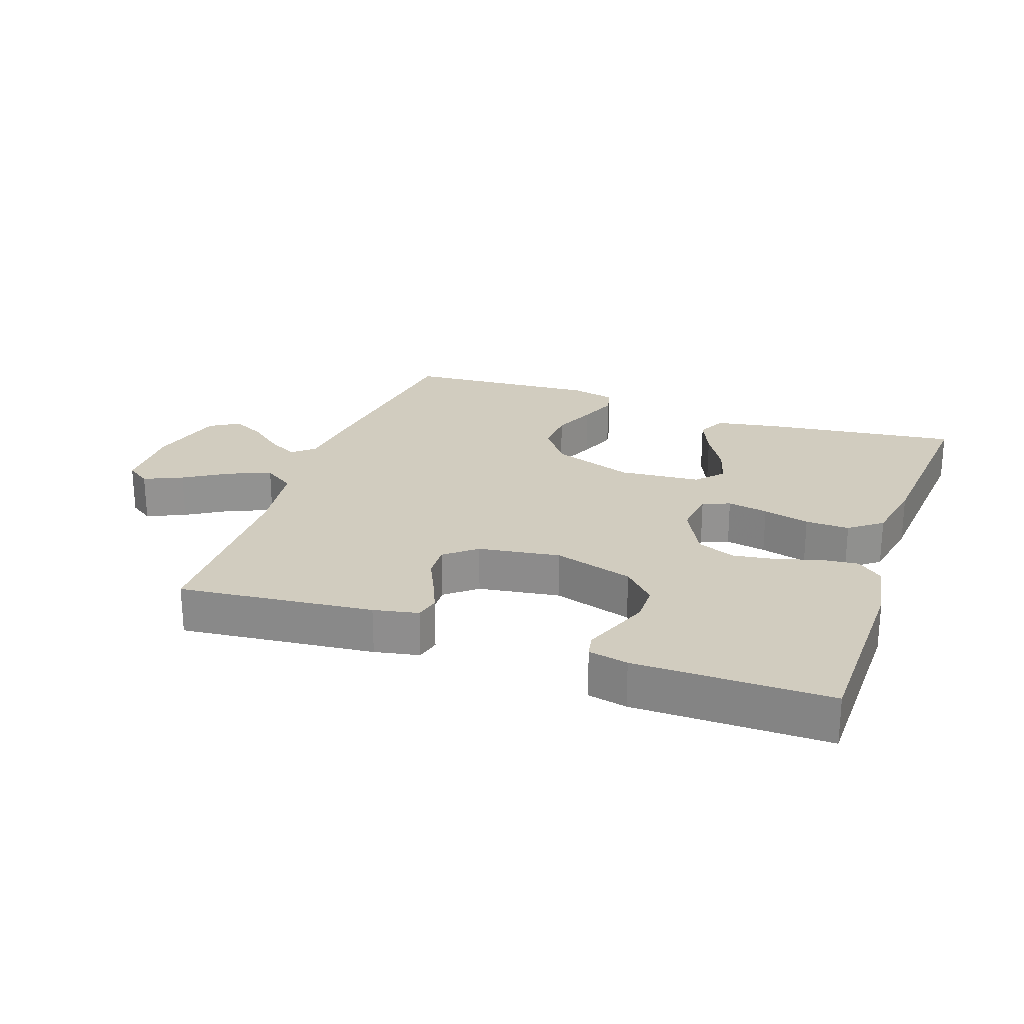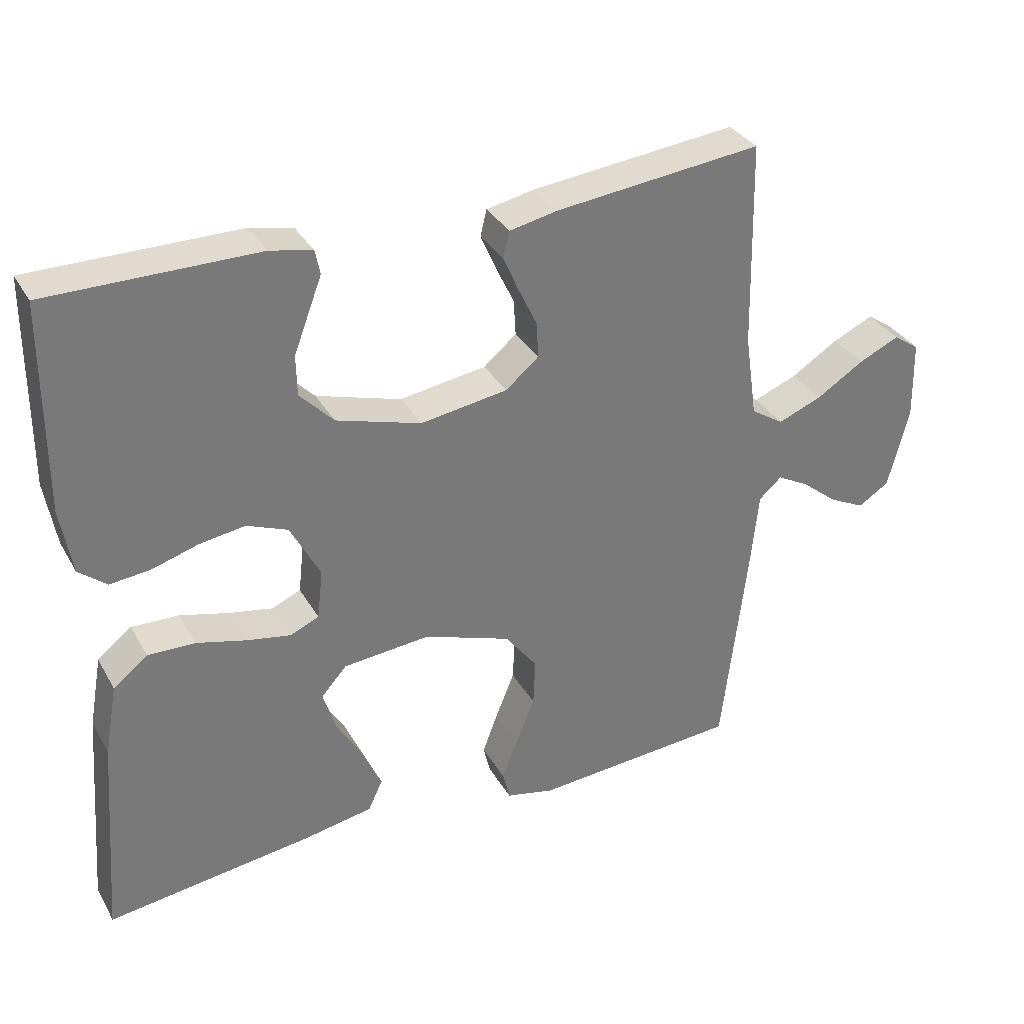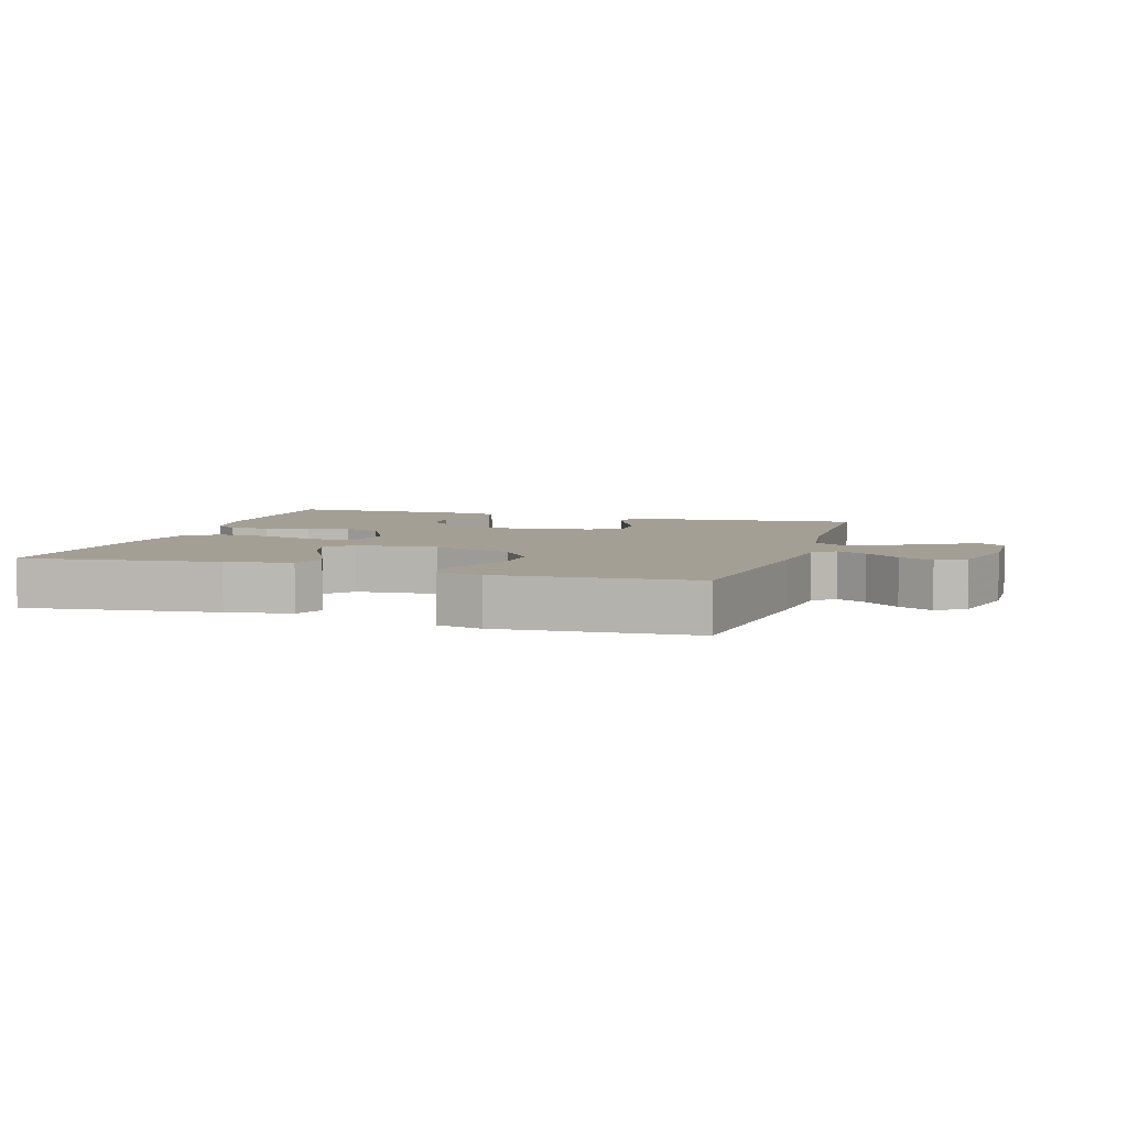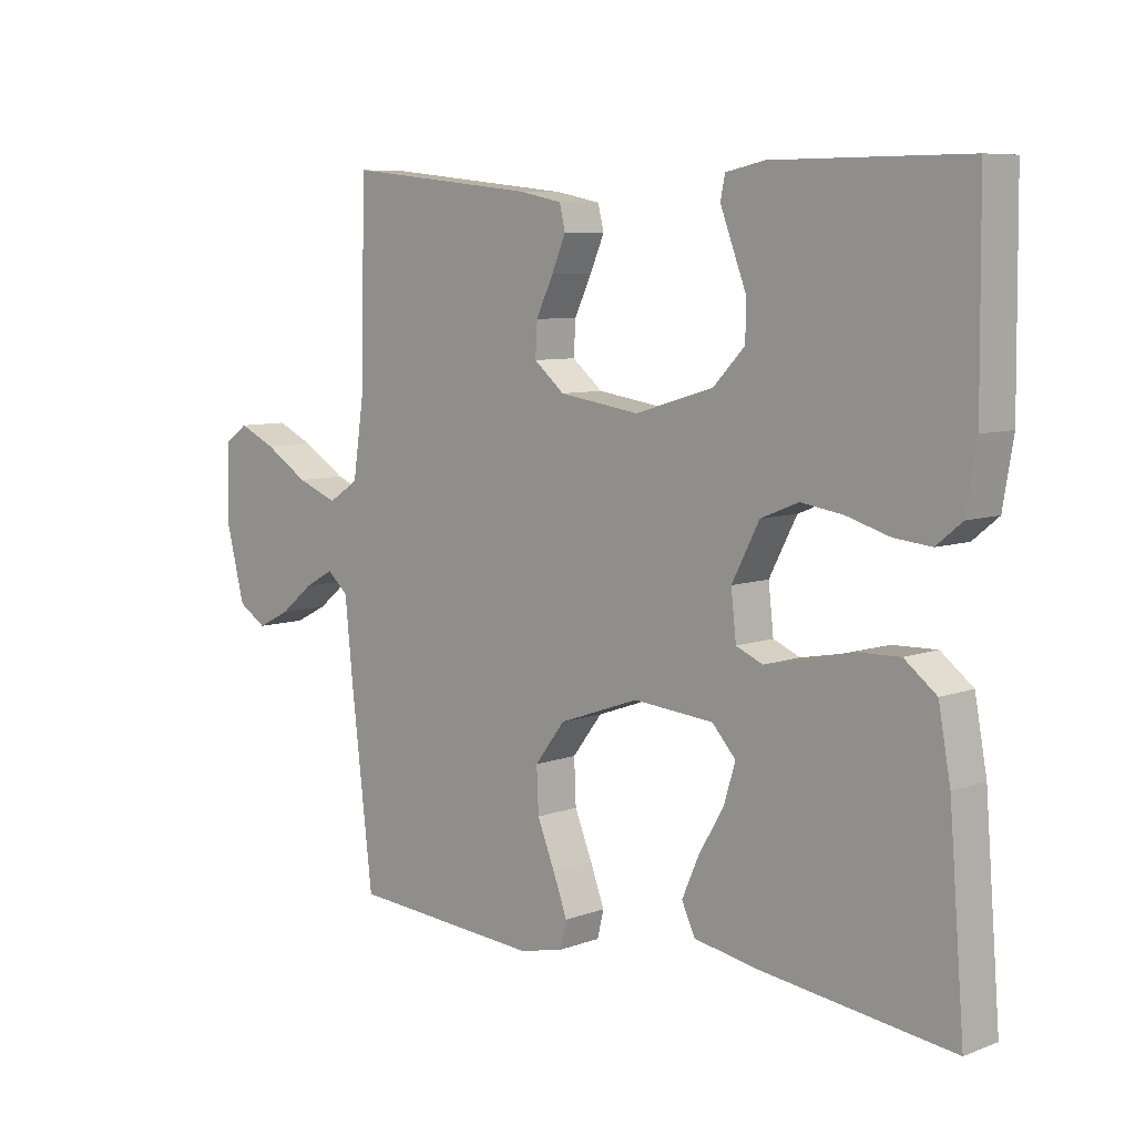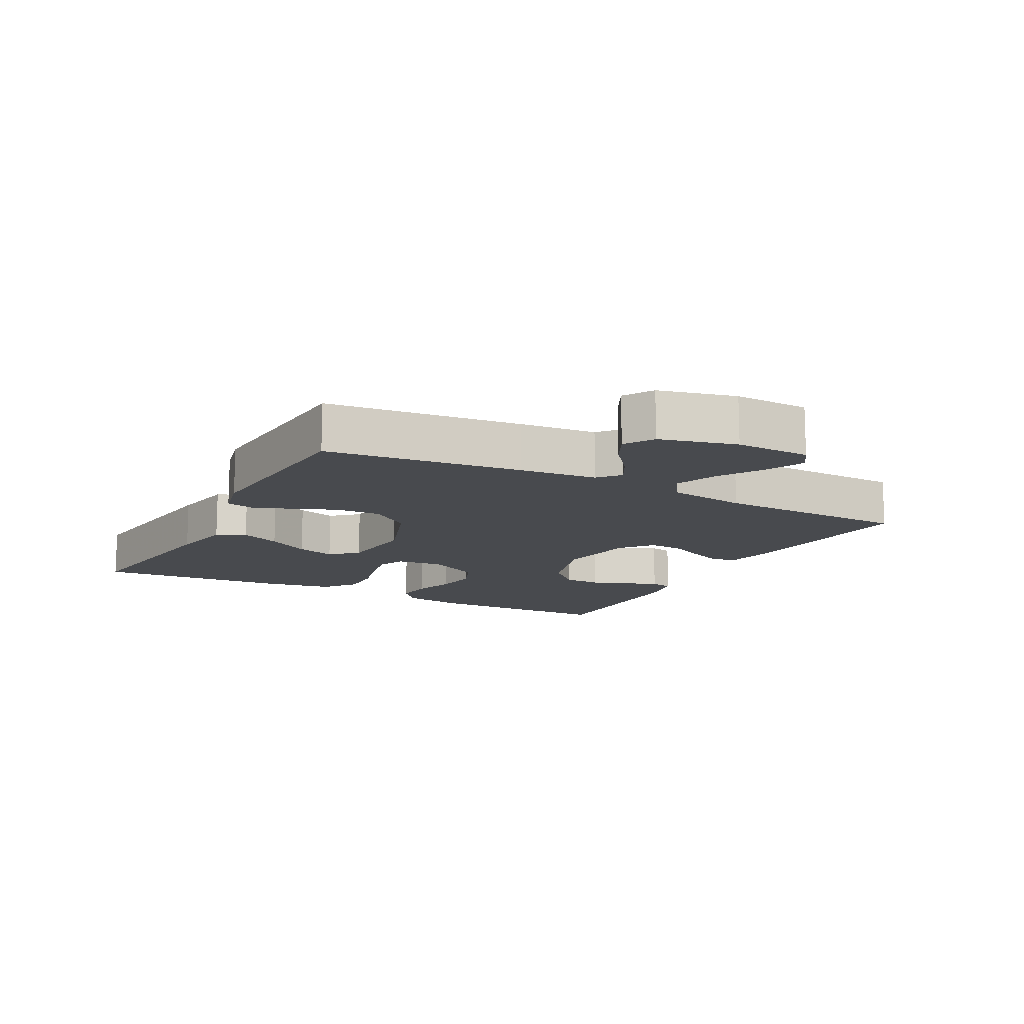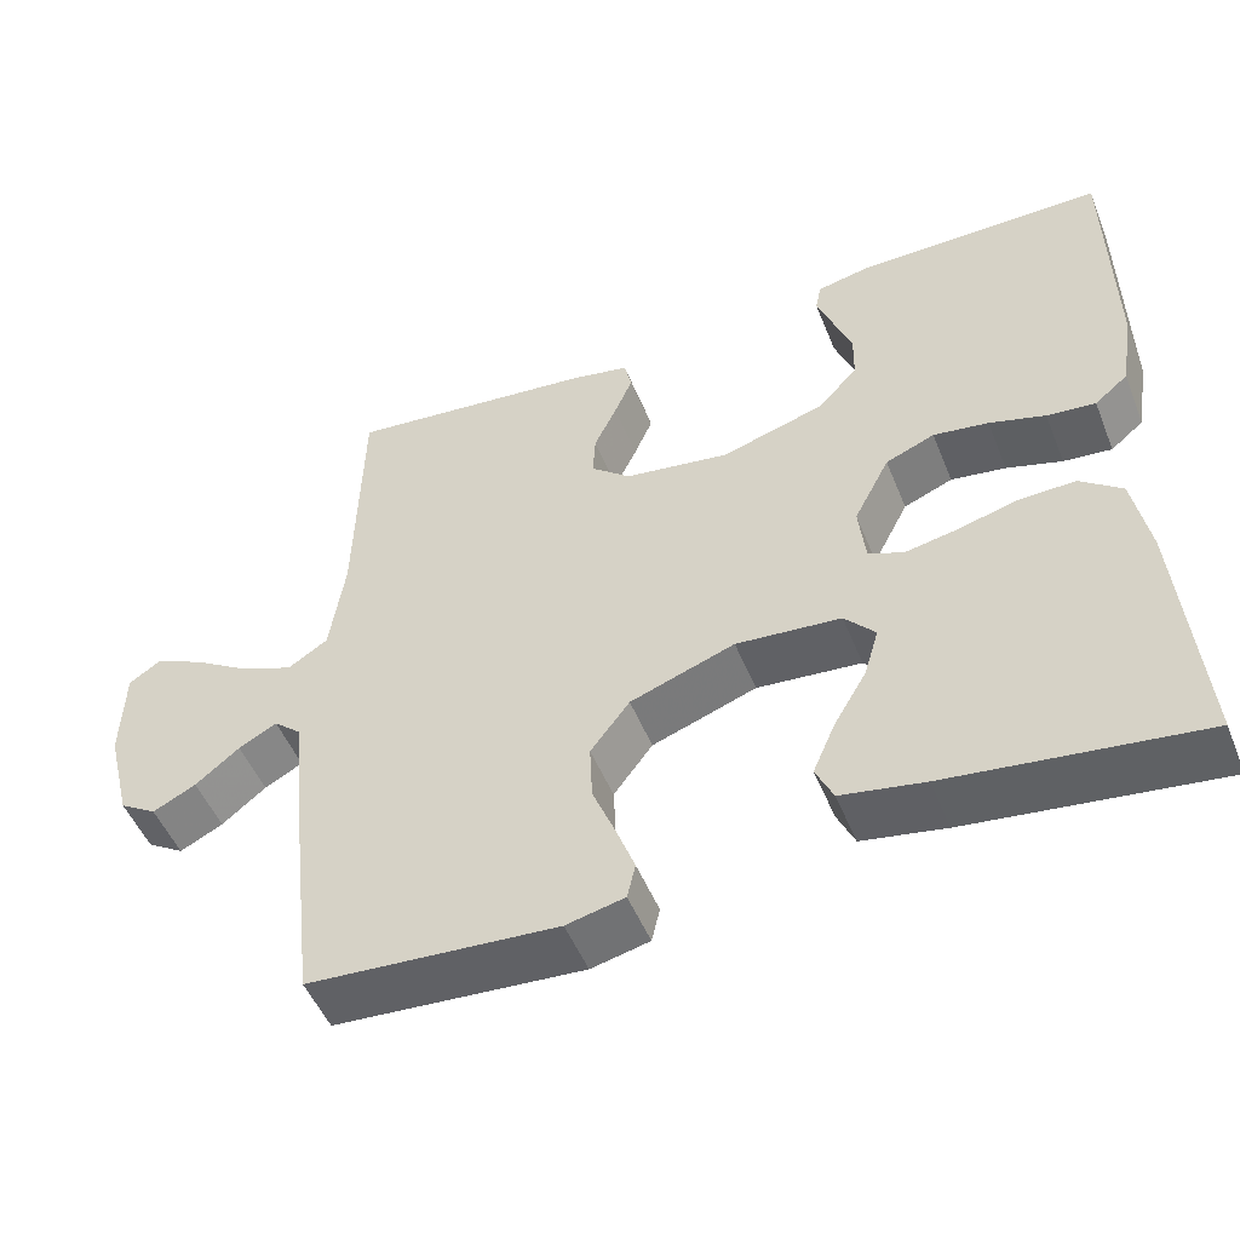
<metadata>
{"format":"obj","ext":"obj","renderer":"f3d","projection":"perspective","resolution":1024,"background":"white","views":[{"elev":23.9,"azim":19.5,"up":"+Y"},{"elev":33.6,"azim":154.1,"up":"+Z"},{"elev":5.6,"azim":-162.7,"up":"+Y"},{"elev":7.6,"azim":44.1,"up":"+Z"},{"elev":-12.9,"azim":-118.0,"up":"+Y"},{"elev":-50.3,"azim":21.7,"up":"+Z"}]}
</metadata>
<code>
v 0.5 0.07 0.5
v 0.503 0.07 0.2
v 0.487 0.07 0.104
v 0.447 0.07 0.071
v 0.389 0.07 0.077
v 0.322 0.07 0.097
v 0.256 0.07 0.107
v 0.197 0.07 0.083
v 0.154 0.07 0
v 0.162 0.07 -0.072
v 0.204 0.07 -0.09
v 0.267 0.07 -0.078
v 0.339 0.07 -0.059
v 0.407 0.07 -0.057
v 0.457 0.07 -0.096
v 0.476 0.07 -0.2
v 0.5 0.07 -0.5
v 0.2 0.07 -0.462
v 0.1 0.07 -0.444
v 0.079 0.07 -0.399
v 0.106 0.07 -0.337
v 0.145 0.07 -0.271
v 0.163 0.07 -0.211
v 0.126 0.07 -0.17
v 0 0.07 -0.159
v -0.126 0.07 -0.204
v -0.173 0.07 -0.266
v -0.17 0.07 -0.335
v -0.142 0.07 -0.404
v -0.12 0.07 -0.463
v -0.13 0.07 -0.505
v -0.2 0.07 -0.521
v -0.5 0.07 -0.5
v -0.535 0.07 -0.2
v -0.547 0.07 -0.081
v -0.58 0.07 -0.052
v -0.626 0.07 -0.077
v -0.679 0.07 -0.12
v -0.731 0.07 -0.146
v -0.776 0.07 -0.118
v -0.806 0.07 0
v -0.803 0.07 0.116
v -0.765 0.07 0.142
v -0.706 0.07 0.115
v -0.637 0.07 0.072
v -0.573 0.07 0.047
v -0.525 0.07 0.078
v -0.507 0.07 0.2
v -0.5 0.07 0.5
v -0.2 0.07 0.468
v -0.131 0.07 0.454
v -0.122 0.07 0.416
v -0.144 0.07 0.365
v -0.171 0.07 0.308
v -0.174 0.07 0.256
v -0.126 0.07 0.216
v 0 0.07 0.197
v 0.123 0.07 0.234
v 0.172 0.07 0.285
v 0.173 0.07 0.343
v 0.151 0.07 0.401
v 0.132 0.07 0.451
v 0.139 0.07 0.486
v 0.2 0.07 0.499
v 0.5 0 0.5
v 0.503 0 0.2
v 0.487 0 0.104
v 0.447 0 0.071
v 0.389 0 0.077
v 0.322 0 0.097
v 0.256 0 0.107
v 0.197 0 0.083
v 0.154 0 0
v 0.162 0 -0.072
v 0.204 0 -0.09
v 0.267 0 -0.078
v 0.339 0 -0.059
v 0.407 0 -0.057
v 0.457 0 -0.096
v 0.476 0 -0.2
v 0.5 0 -0.5
v 0.2 0 -0.462
v 0.1 0 -0.444
v 0.079 0 -0.399
v 0.106 0 -0.337
v 0.145 0 -0.271
v 0.163 0 -0.211
v 0.126 0 -0.17
v 0 0 -0.159
v -0.126 0 -0.204
v -0.173 0 -0.266
v -0.17 0 -0.335
v -0.142 0 -0.404
v -0.12 0 -0.463
v -0.13 0 -0.505
v -0.2 0 -0.521
v -0.5 0 -0.5
v -0.535 0 -0.2
v -0.547 0 -0.081
v -0.58 0 -0.052
v -0.626 0 -0.077
v -0.679 0 -0.12
v -0.731 0 -0.146
v -0.776 0 -0.118
v -0.806 0 0
v -0.803 0 0.116
v -0.765 0 0.142
v -0.706 0 0.115
v -0.637 0 0.072
v -0.573 0 0.047
v -0.525 0 0.078
v -0.507 0 0.2
v -0.5 0 0.5
v -0.2 0 0.468
v -0.131 0 0.454
v -0.122 0 0.416
v -0.144 0 0.365
v -0.171 0 0.308
v -0.174 0 0.256
v -0.126 0 0.216
v 0 0 0.197
v 0.123 0 0.234
v 0.172 0 0.285
v 0.173 0 0.343
v 0.151 0 0.401
v 0.132 0 0.451
v 0.139 0 0.486
v 0.2 0 0.499
f 4 5 6
f 3 4 6
f 2 3 6
f 1 2 6
f 64 1 6
f 63 64 6
f 62 63 6
f 61 62 6
f 60 61 6
f 59 60 6 7
f 58 59 7 8
f 57 58 8 9
f 56 57 9 10
f 55 56 10
f 52 53 54
f 51 52 54
f 50 51 54
f 49 50 54
f 48 49 54
f 47 48 54 55
f 46 47 55 10
f 43 44 45
f 42 43 45
f 41 42 45
f 40 41 45
f 39 40 45
f 38 39 45
f 37 38 45
f 36 37 45 46
f 46 10 11
f 36 46 11
f 35 36 11
f 33 34 35
f 32 33 35
f 31 32 35
f 30 31 35
f 29 30 35
f 28 29 35
f 27 28 35
f 26 27 35
f 25 26 35
f 24 25 35 11
f 20 21 22
f 19 20 22
f 18 19 22
f 17 18 22
f 16 17 22
f 15 16 22
f 14 15 22
f 13 14 22
f 12 13 22
f 12 22 23
f 11 12 23 24
f 70 69 68
f 70 68 67
f 70 67 66
f 70 66 65
f 70 65 128
f 70 128 127
f 70 127 126
f 70 126 125
f 70 125 124
f 71 70 124 123
f 72 71 123 122
f 73 72 122 121
f 74 73 121 120
f 74 120 119
f 118 117 116
f 118 116 115
f 118 115 114
f 118 114 113
f 118 113 112
f 119 118 112 111
f 74 119 111 110
f 109 108 107
f 109 107 106
f 109 106 105
f 109 105 104
f 109 104 103
f 109 103 102
f 109 102 101
f 110 109 101 100
f 75 74 110
f 75 110 100
f 75 100 99
f 99 98 97
f 99 97 96
f 99 96 95
f 99 95 94
f 99 94 93
f 99 93 92
f 99 92 91
f 99 91 90
f 99 90 89
f 75 99 89 88
f 86 85 84
f 86 84 83
f 86 83 82
f 86 82 81
f 86 81 80
f 86 80 79
f 86 79 78
f 86 78 77
f 86 77 76
f 87 86 76
f 88 87 76 75
f 1 65 66 2
f 2 66 67 3
f 3 67 68 4
f 4 68 69 5
f 5 69 70 6
f 6 70 71 7
f 7 71 72 8
f 8 72 73 9
f 9 73 74 10
f 10 74 75 11
f 11 75 76 12
f 12 76 77 13
f 13 77 78 14
f 14 78 79 15
f 15 79 80 16
f 16 80 81 17
f 17 81 82 18
f 18 82 83 19
f 19 83 84 20
f 20 84 85 21
f 21 85 86 22
f 22 86 87 23
f 23 87 88 24
f 24 88 89 25
f 25 89 90 26
f 26 90 91 27
f 27 91 92 28
f 28 92 93 29
f 29 93 94 30
f 30 94 95 31
f 31 95 96 32
f 32 96 97 33
f 33 97 98 34
f 34 98 99 35
f 35 99 100 36
f 36 100 101 37
f 37 101 102 38
f 38 102 103 39
f 39 103 104 40
f 40 104 105 41
f 41 105 106 42
f 42 106 107 43
f 43 107 108 44
f 44 108 109 45
f 45 109 110 46
f 46 110 111 47
f 47 111 112 48
f 48 112 113 49
f 49 113 114 50
f 50 114 115 51
f 51 115 116 52
f 52 116 117 53
f 53 117 118 54
f 54 118 119 55
f 55 119 120 56
f 56 120 121 57
f 57 121 122 58
f 58 122 123 59
f 59 123 124 60
f 60 124 125 61
f 61 125 126 62
f 62 126 127 63
f 63 127 128 64
f 64 128 65 1

</code>
